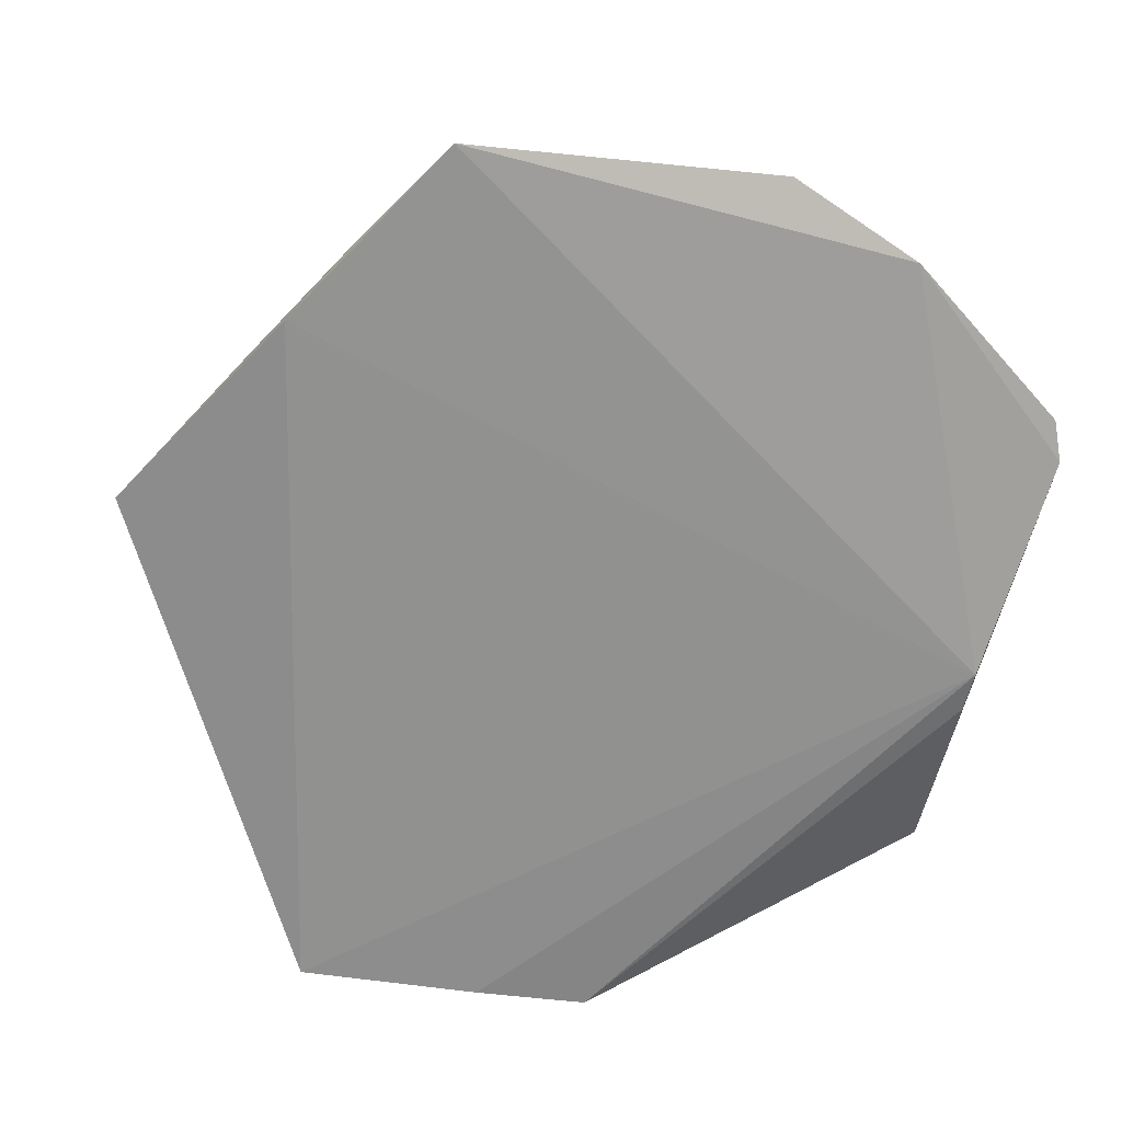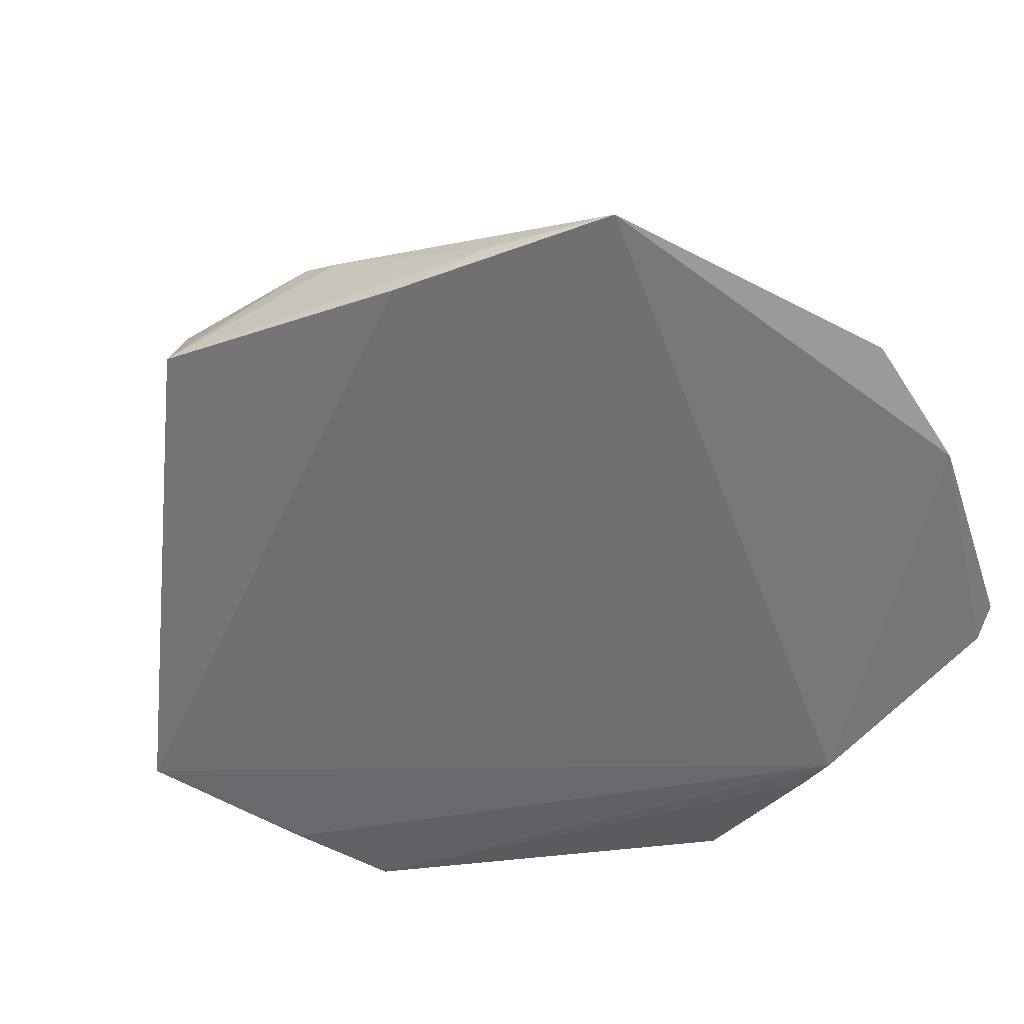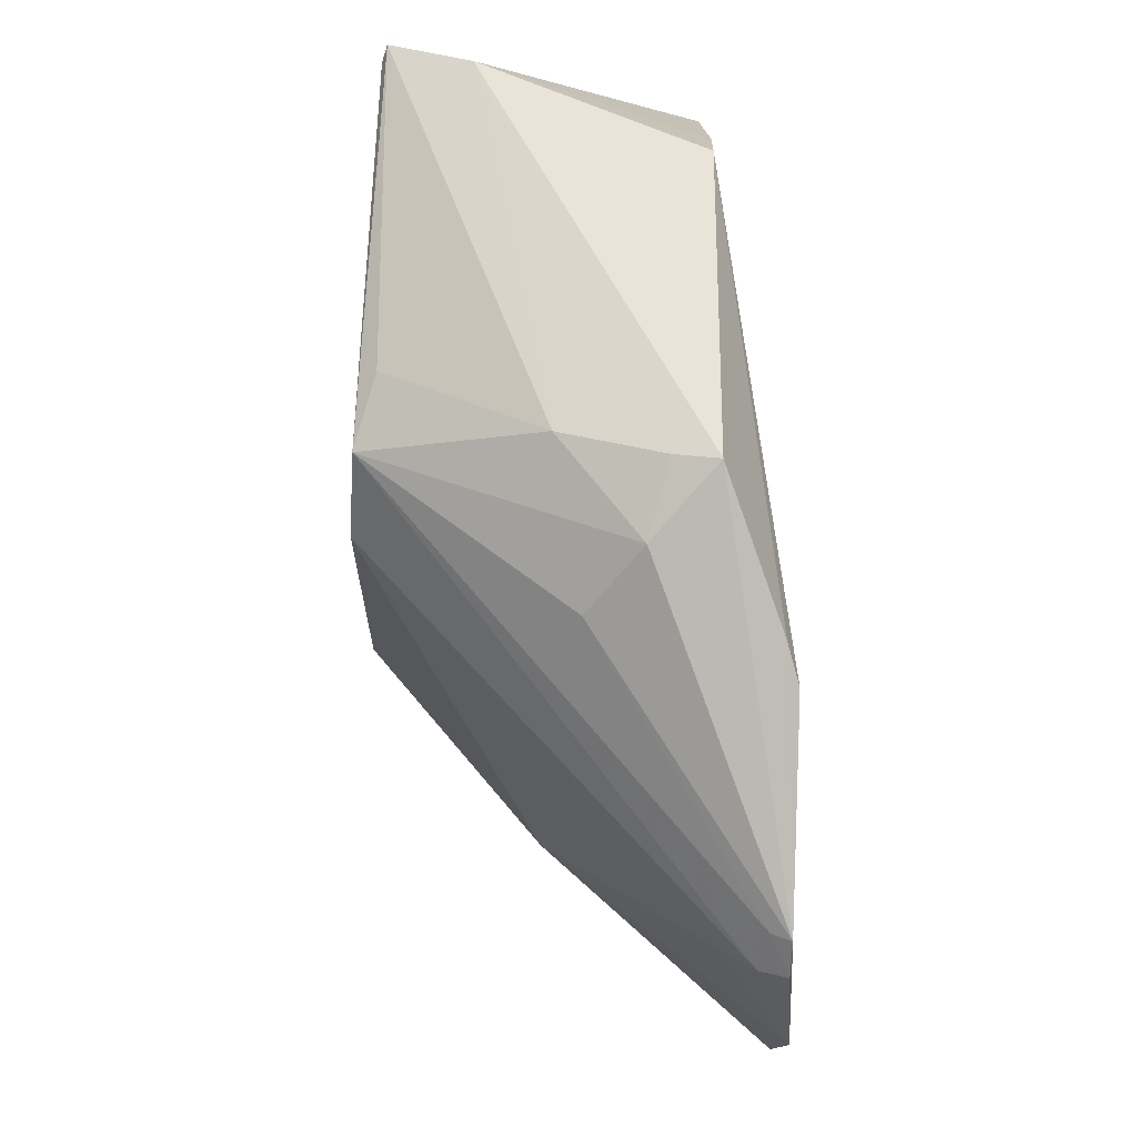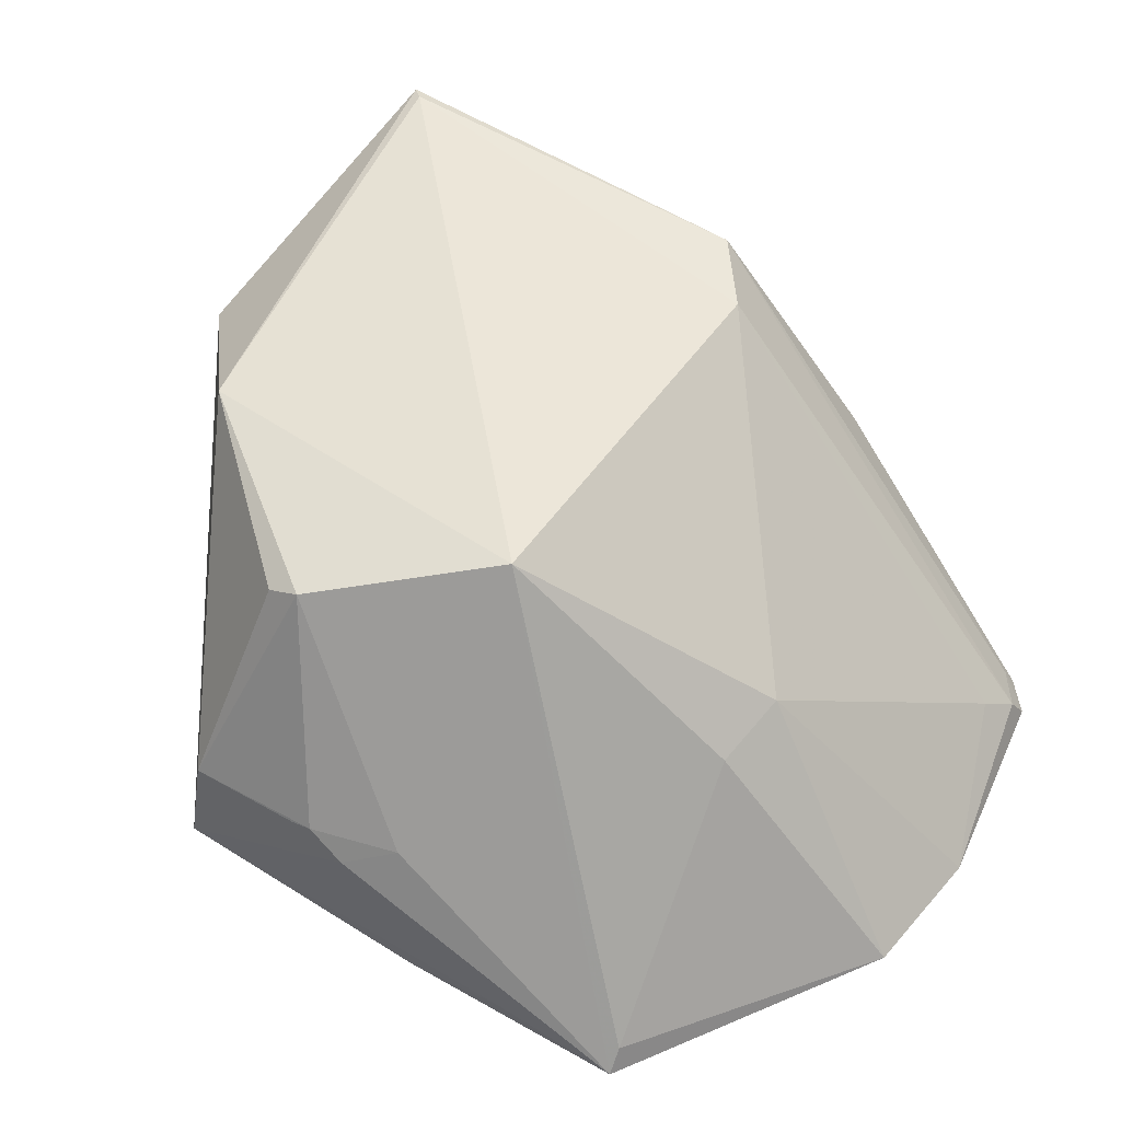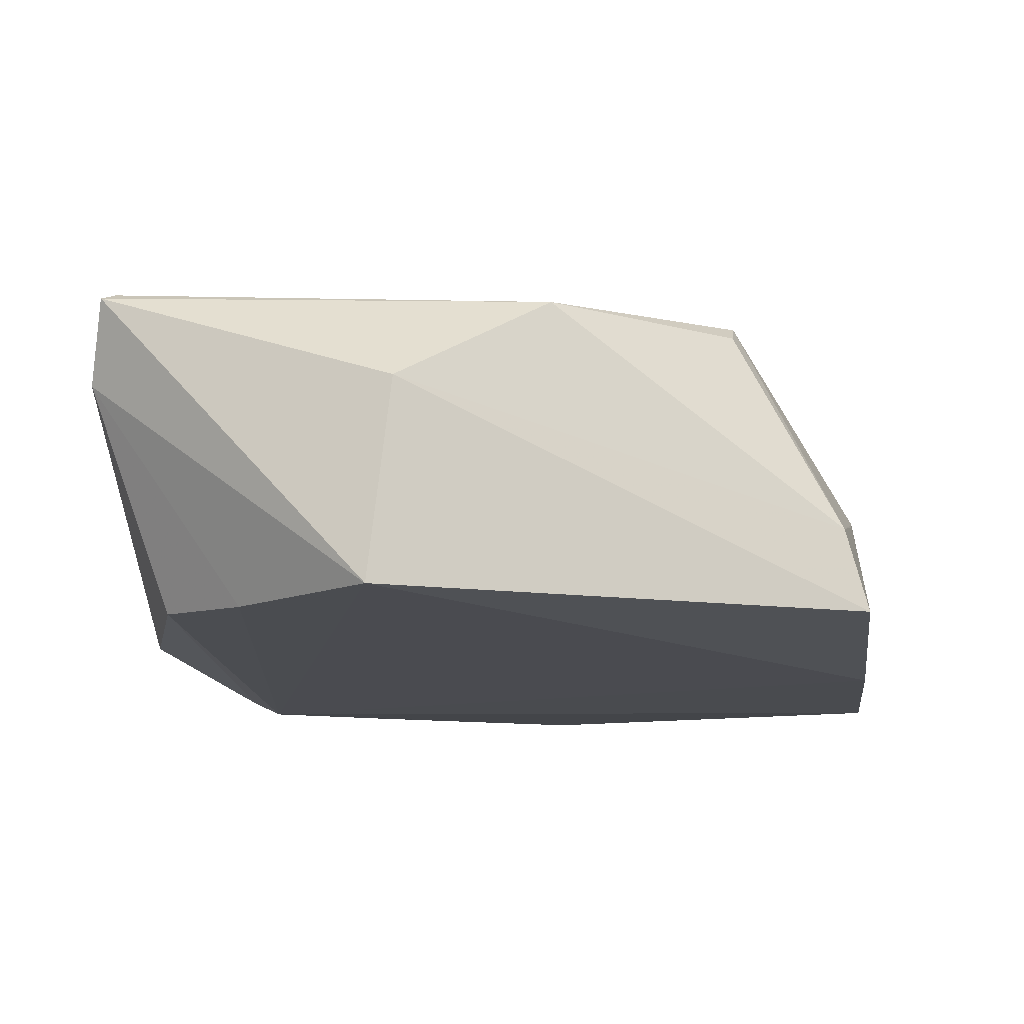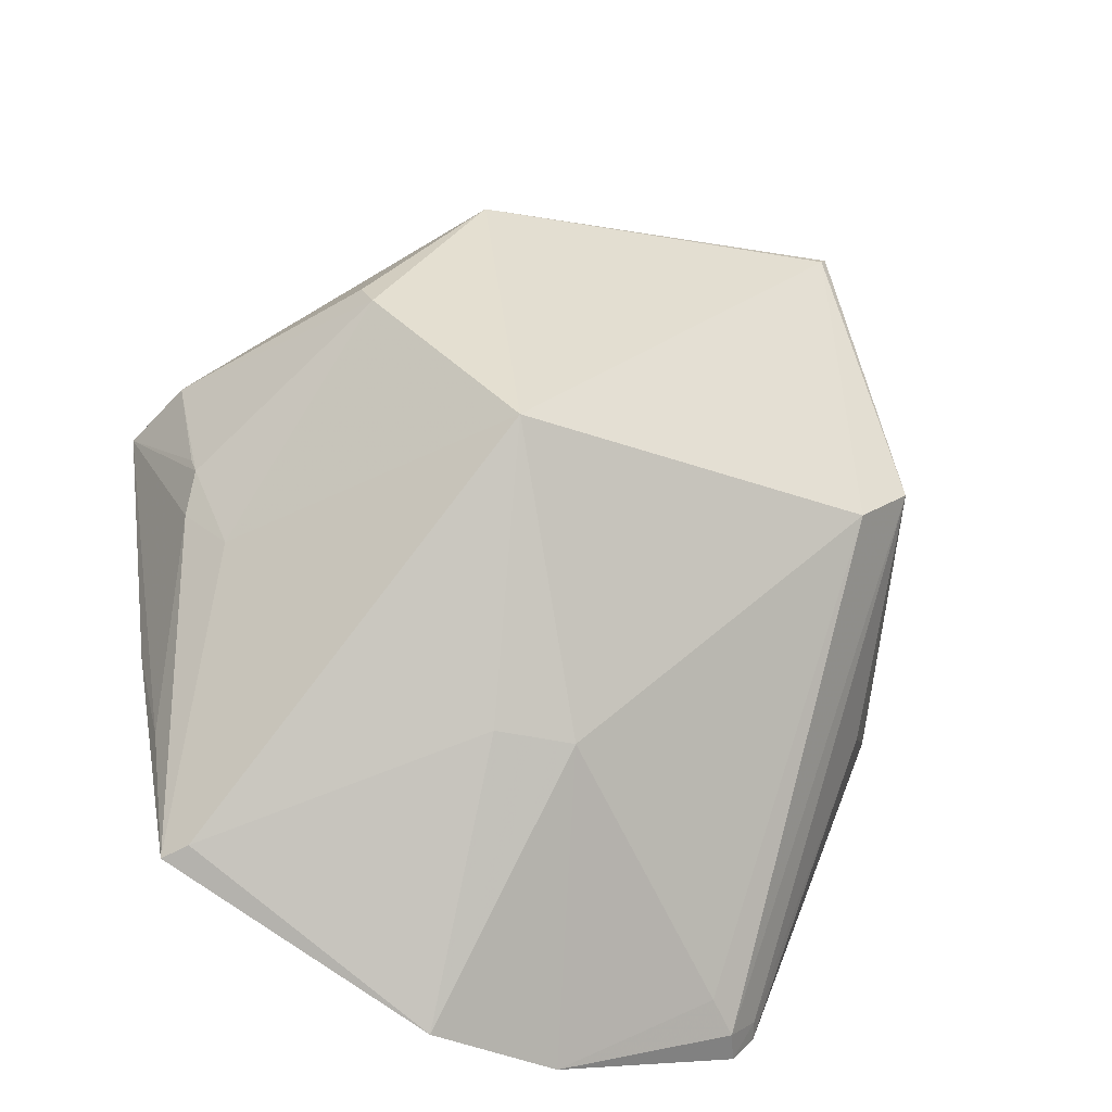
<metadata>
{"format":"obj","ext":"obj","renderer":"f3d","projection":"perspective","resolution":1024,"background":"white","views":[{"elev":-70.9,"azim":-30.1,"up":"+Z"},{"elev":-57.6,"azim":-53.3,"up":"+Z"},{"elev":-8.8,"azim":91.6,"up":"+Y"},{"elev":56.2,"azim":-47.5,"up":"+Z"},{"elev":-8.6,"azim":-160.0,"up":"+Z"},{"elev":-46.0,"azim":-25.3,"up":"+Y"}]}
</metadata>
<code>
v 0.02103 0.04008 0.0948
v 0.03088 0.007822 0.07838
v 0.001813 0.04252 0.07457
v -0.02449 0.0184 0.07428
v -0.005282 0.0063 0.09765
v 0.02494 -0.01447 0.07007
v -0.006581 0.03182 0.09394
v 0.01962 0.0346 0.07407
v 0.02485 0.01443 0.09592
v -0.01711 -0.01301 0.06956
v 0.0008564 0.04066 0.08791
v -0.01472 0.01593 0.09486
v 0.03221 0.01248 0.07406
v 0.02308 0.03936 0.08892
v 0.0207 0.01 0.09642
v 0.02789 0.004115 0.08214
v -0.0207 0.00183 0.07099
v 0.02802 -0.00012 0.06966
v 0.001393 -0.02128 0.07031
v 0.02162 0.04102 0.09442
v -0.02294 0.01871 0.0799
v -0.01879 0.004075 0.08127
v 0.02996 0.01459 0.08381
v 0.01282 0.03761 0.07402
v 0.02223 -0.01612 0.07201
v 0.0244 -0.01399 0.07136
v -0.0213 0.006889 0.07979
v 0.01059 -0.02073 0.06955
v 0.02883 0.002478 0.07039
v -0.000869 -0.008072 0.08448
v -0.01521 0.01805 0.09377
v 0.03162 0.01287 0.07698
v 0.02503 0.01936 0.09449
v 0.02325 -0.01656 0.07019
v -0.01914 -0.004909 0.07159
v -0.02149 0.009409 0.08154
v -0.01586 -0.01269 0.07117
v 0.004383 -0.007959 0.08543
v -0.02177 0.01074 0.08114
v 0.01997 -0.01513 0.07377
f 7 5 1
f 11 3 4
f 12 5 7
f 13 2 6
f 14 13 8
f 15 9 1
f 15 1 5
f 16 6 2
f 16 2 9
f 17 4 3
f 18 17 3
f 18 10 17
f 20 11 7
f 20 7 1
f 20 3 11
f 20 14 3
f 20 1 9
f 21 11 4
f 21 7 11
f 22 10 5
f 22 5 12
f 23 9 2
f 23 14 20
f 24 14 8
f 24 3 14
f 24 18 3
f 24 8 18
f 25 9 15
f 26 16 9
f 26 6 16
f 26 9 25
f 27 10 22
f 28 18 6
f 28 10 18
f 28 19 10
f 29 18 8
f 29 8 13
f 29 13 6
f 29 6 18
f 31 21 12
f 31 12 7
f 31 7 21
f 32 23 2
f 32 2 13
f 32 13 14
f 32 14 23
f 33 23 20
f 33 20 9
f 33 9 23
f 34 26 25
f 34 6 26
f 34 28 6
f 34 25 28
f 35 17 10
f 35 10 27
f 35 27 4
f 35 4 17
f 36 4 27
f 36 12 21
f 36 27 22
f 36 22 12
f 37 30 5
f 37 5 10
f 37 10 19
f 37 19 30
f 38 30 19
f 38 19 28
f 38 15 5
f 38 5 30
f 39 36 21
f 39 21 4
f 39 4 36
f 40 38 28
f 40 28 25
f 40 25 15
f 40 15 38

</code>
